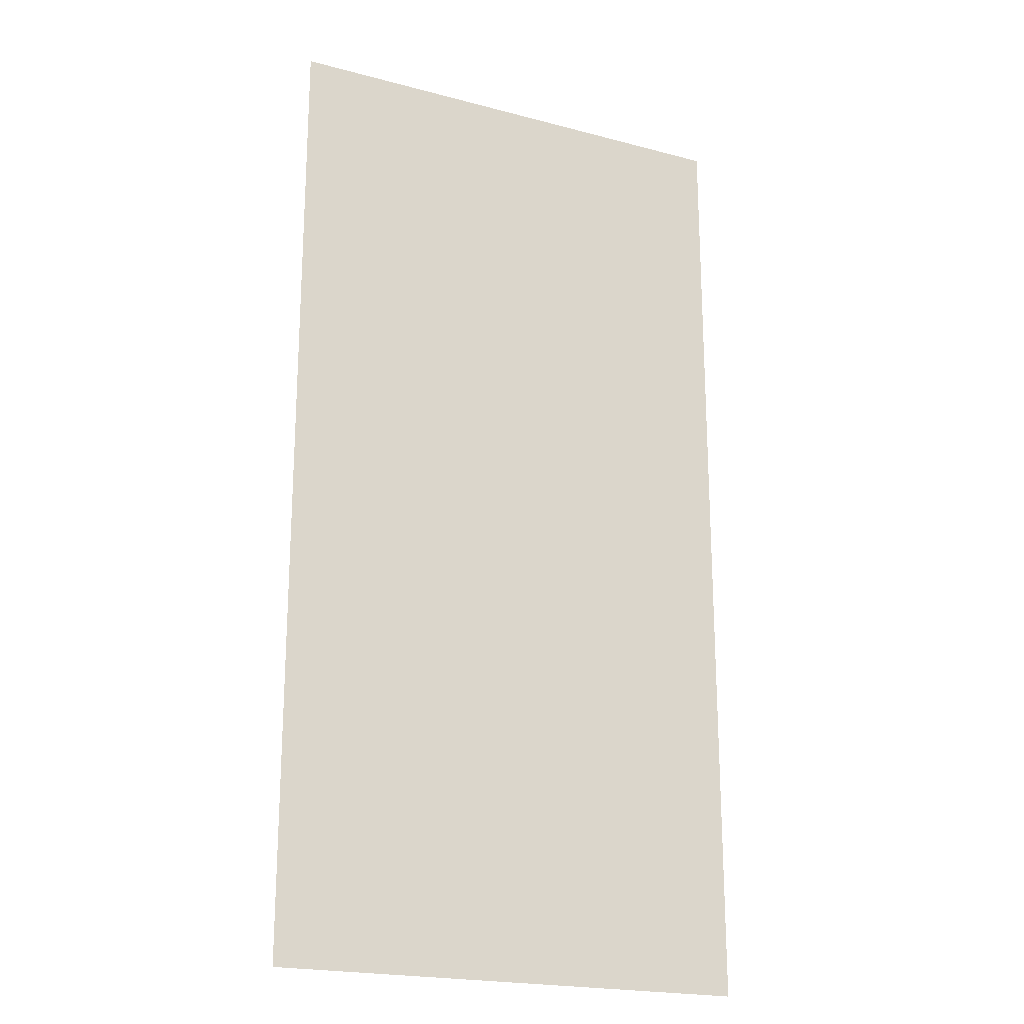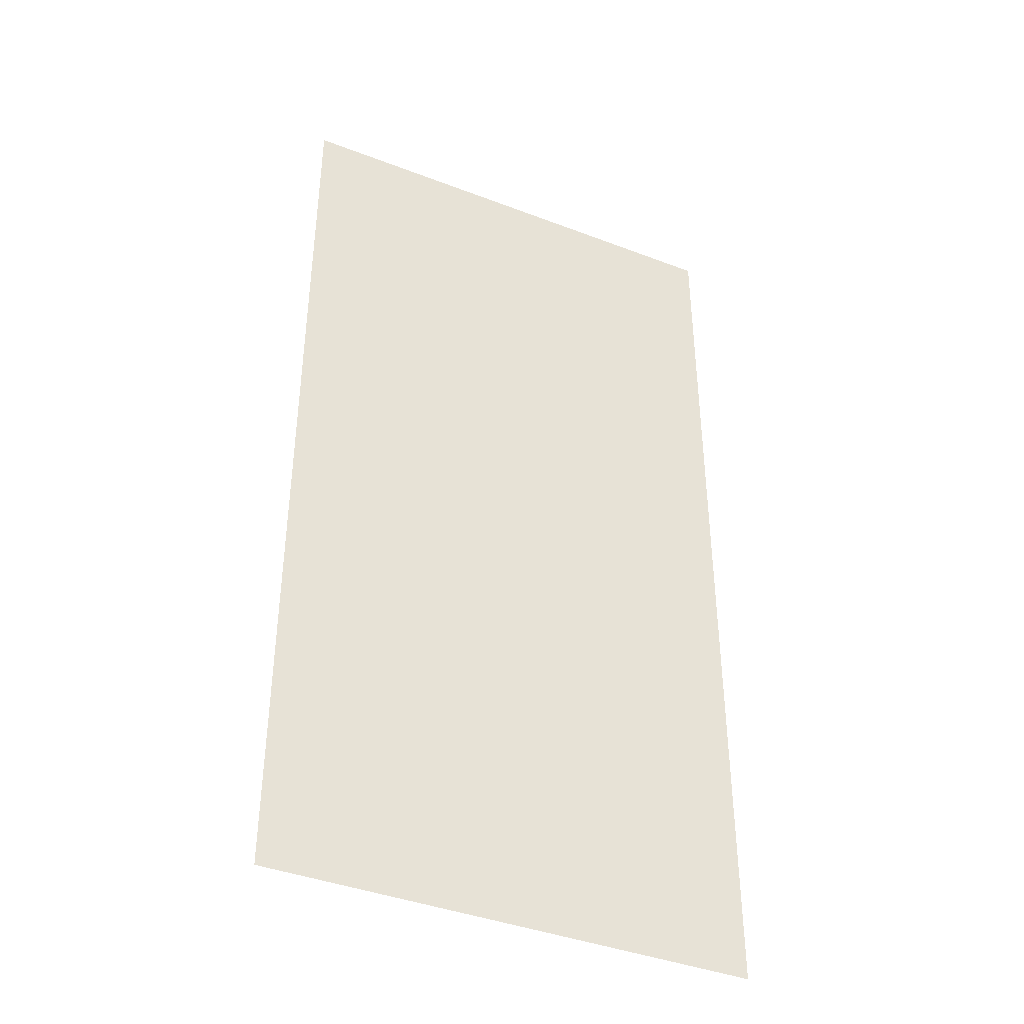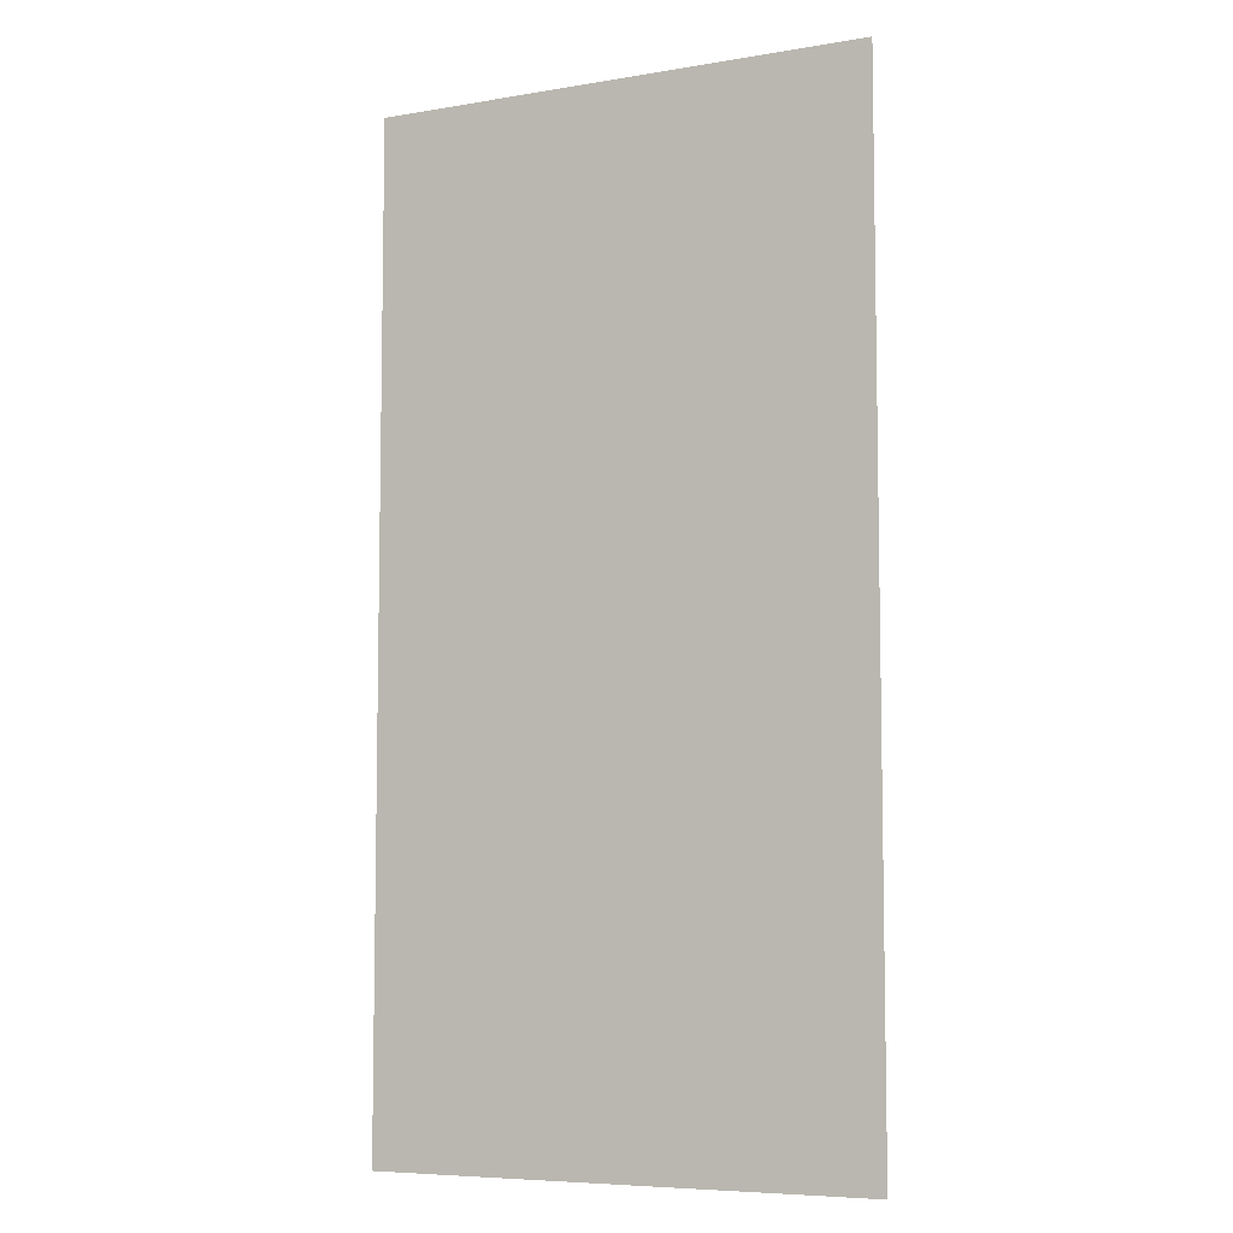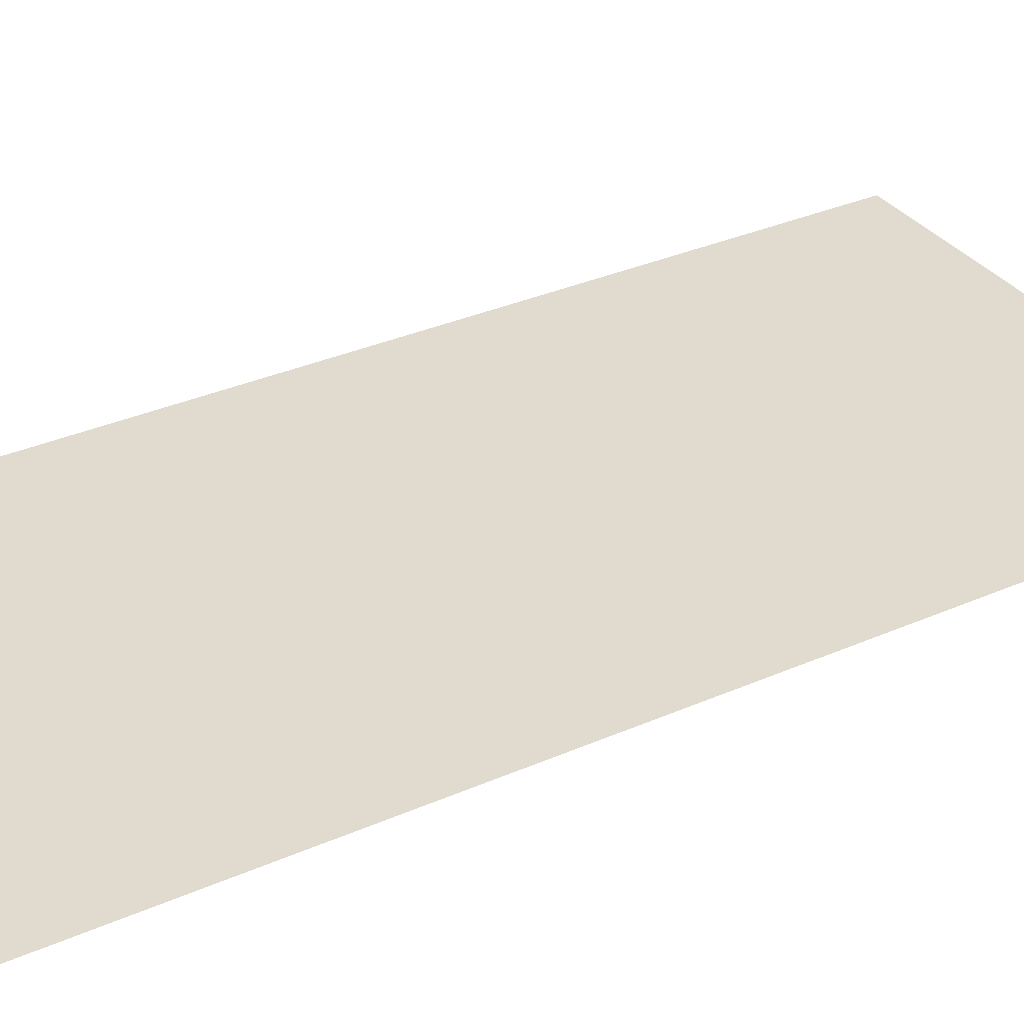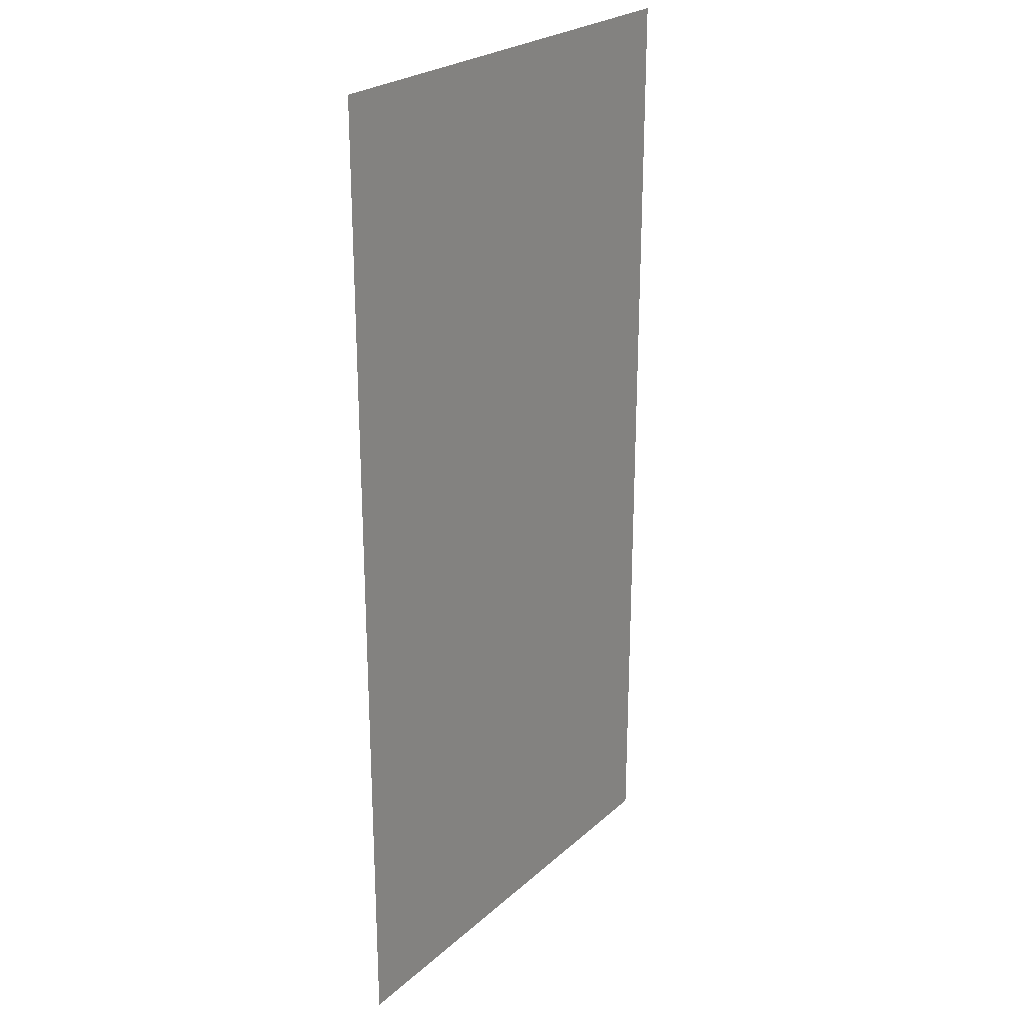
<metadata>
{"format":"obj","ext":"obj","renderer":"f3d","projection":"perspective","resolution":1024,"background":"white","views":[{"elev":-20.9,"azim":154.5,"up":"+Y"},{"elev":-40.7,"azim":-25.1,"up":"+Y"},{"elev":-6.9,"azim":-154.0,"up":"+Y"},{"elev":33.5,"azim":-121.0,"up":"+Z"},{"elev":24.7,"azim":125.5,"up":"+Y"}]}
</metadata>
<code>
v -16 -16 0
v -32 -16 0
v -32 0 0
v -16 0 0
v -16 -32 0
v -32 -32 0
v -32 -16 0
v -16 -16 0
g villager_house_mesh_0004
f 1 2 3 4
f 5 6 7 8

</code>
